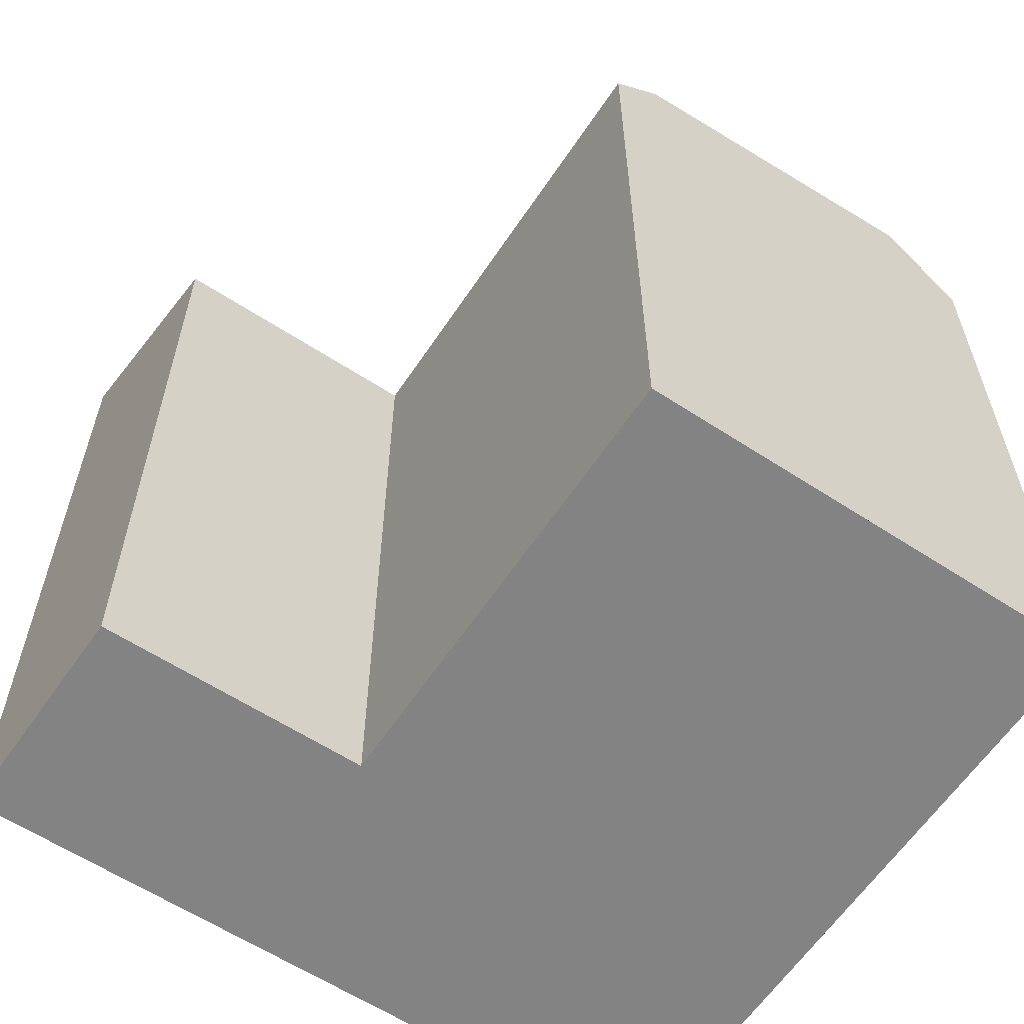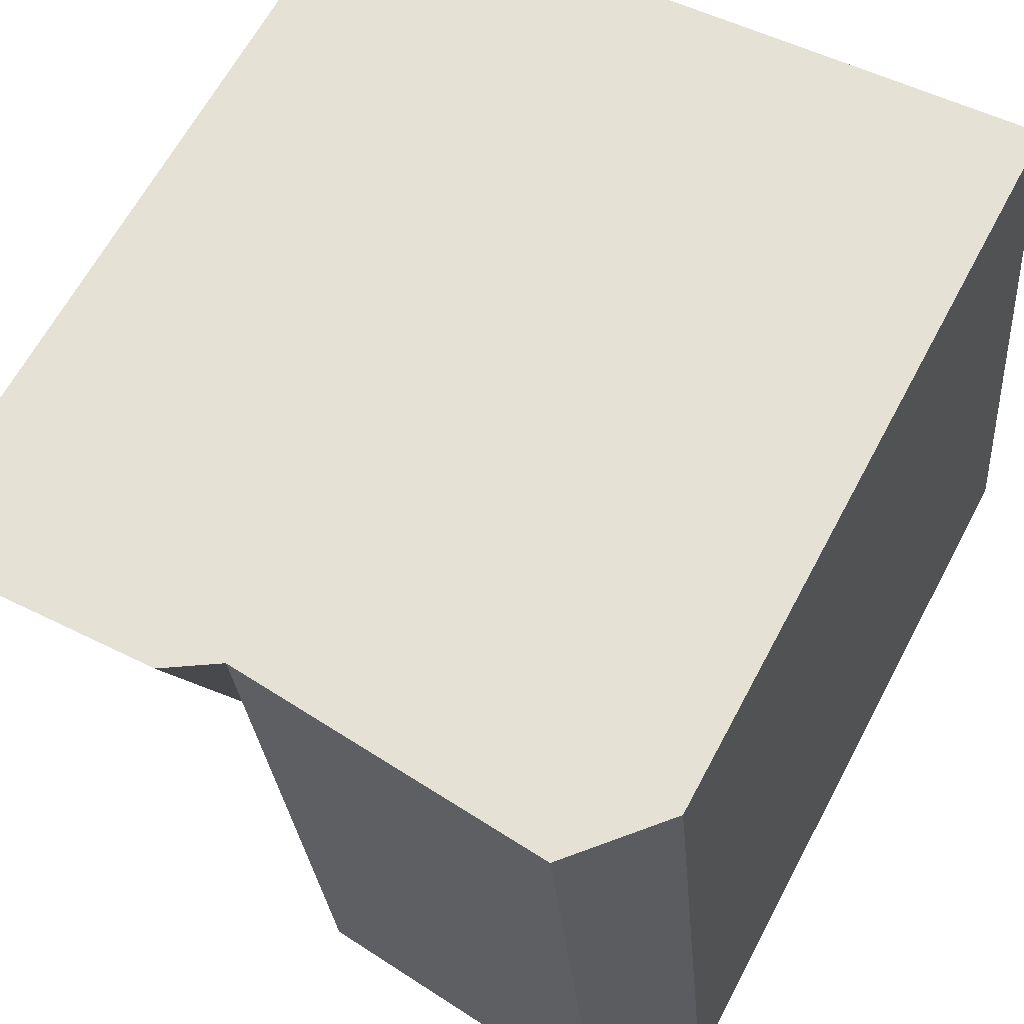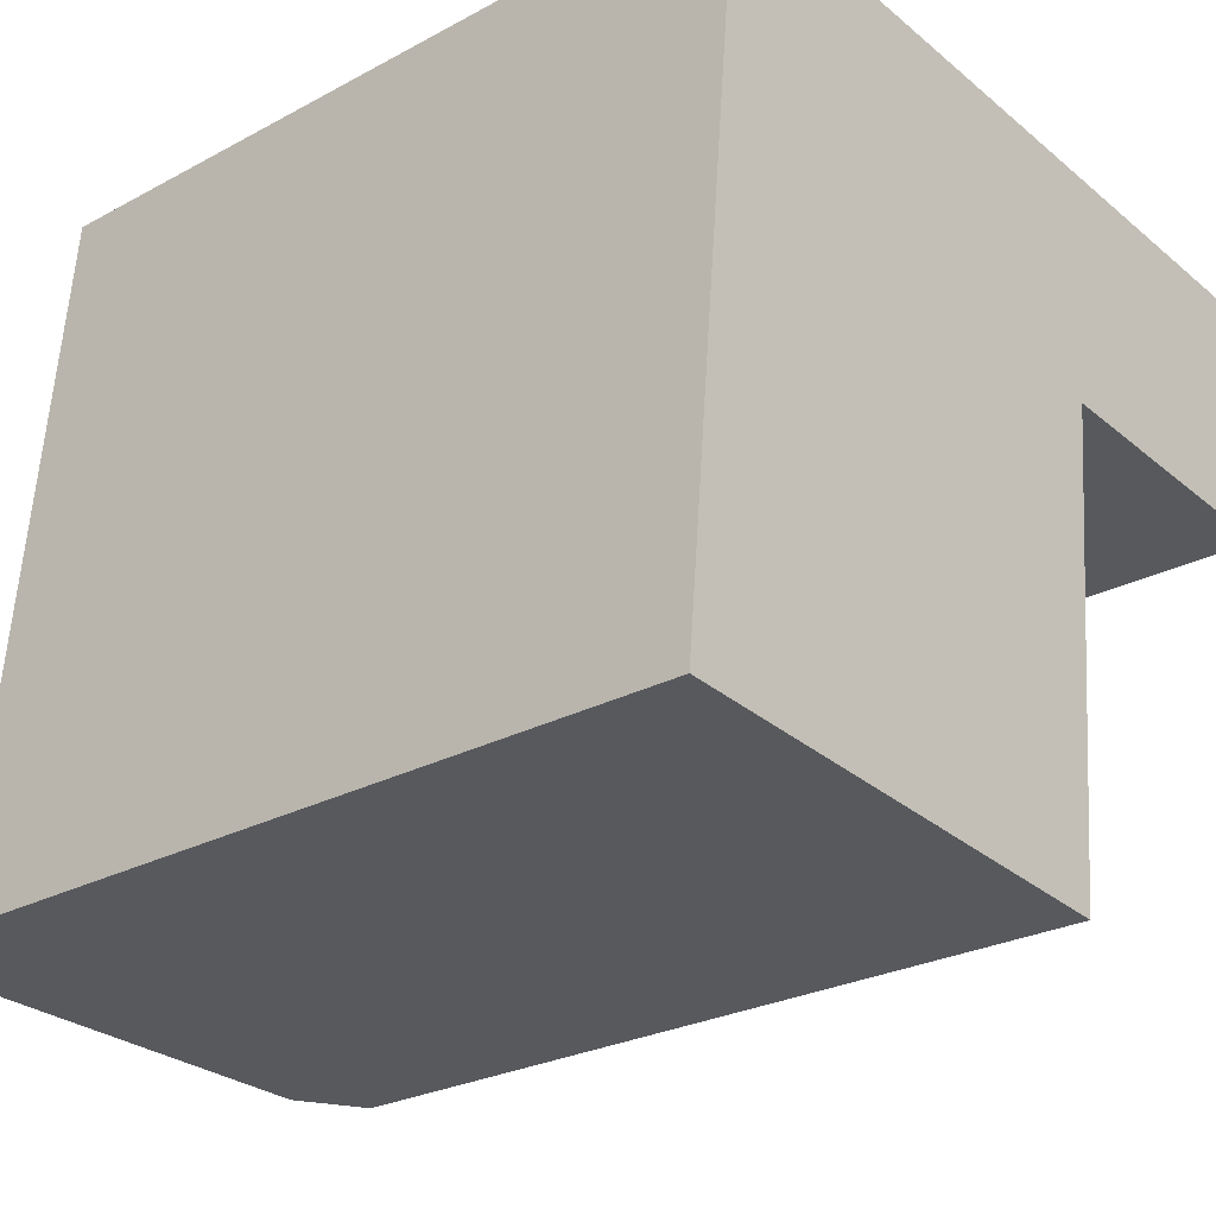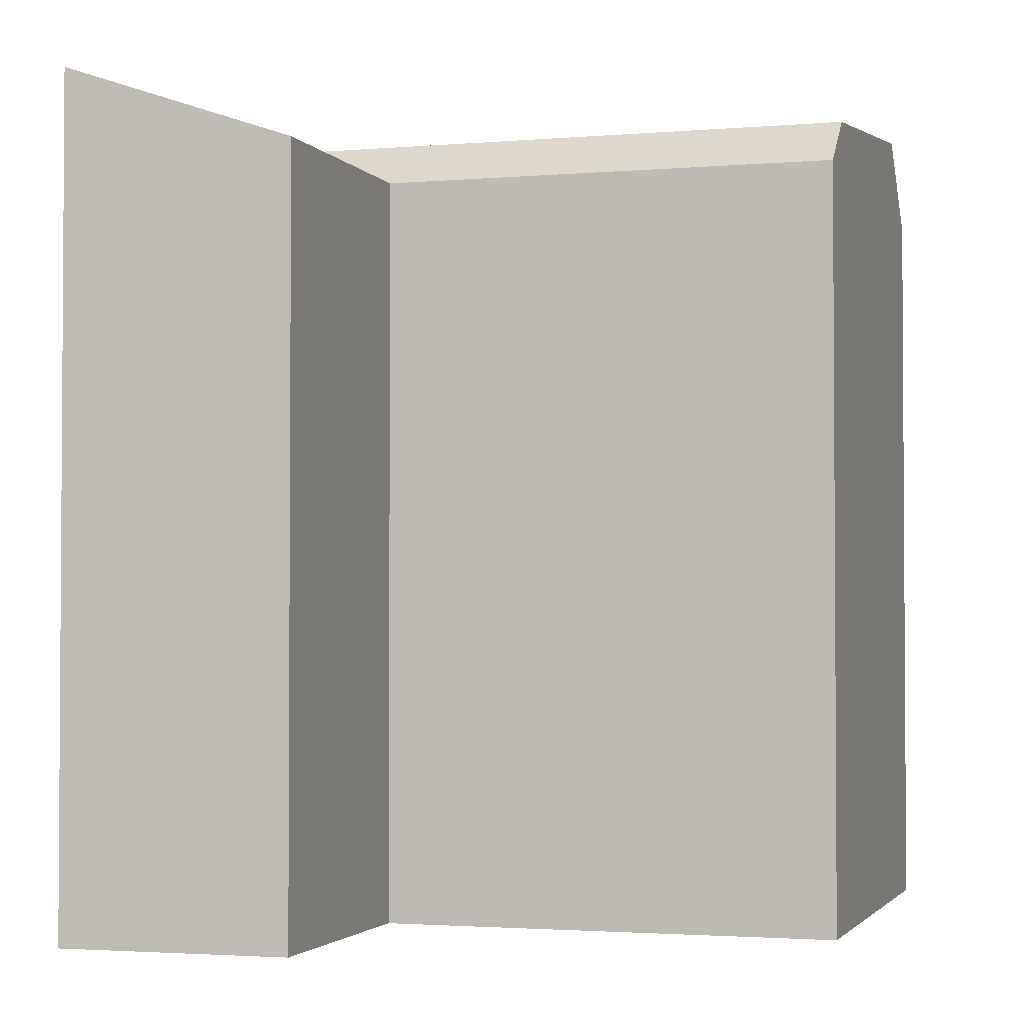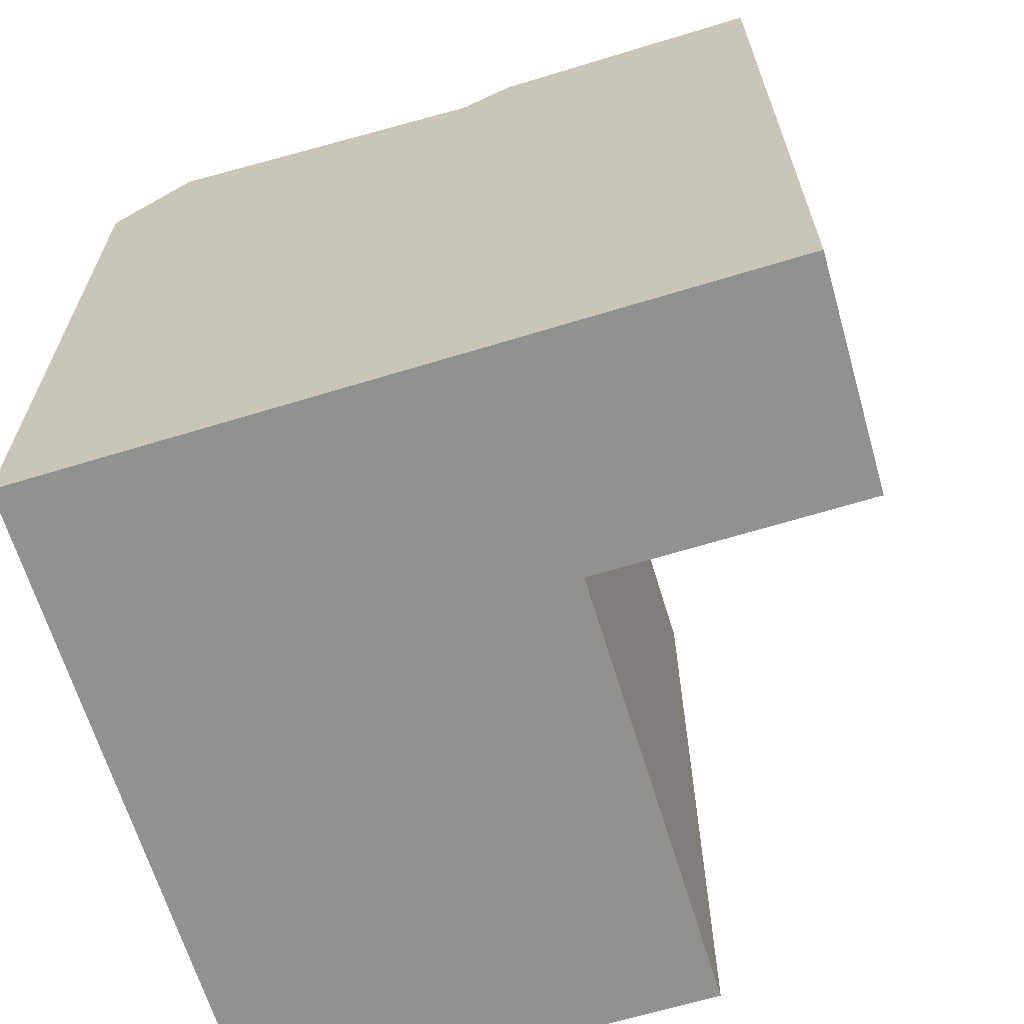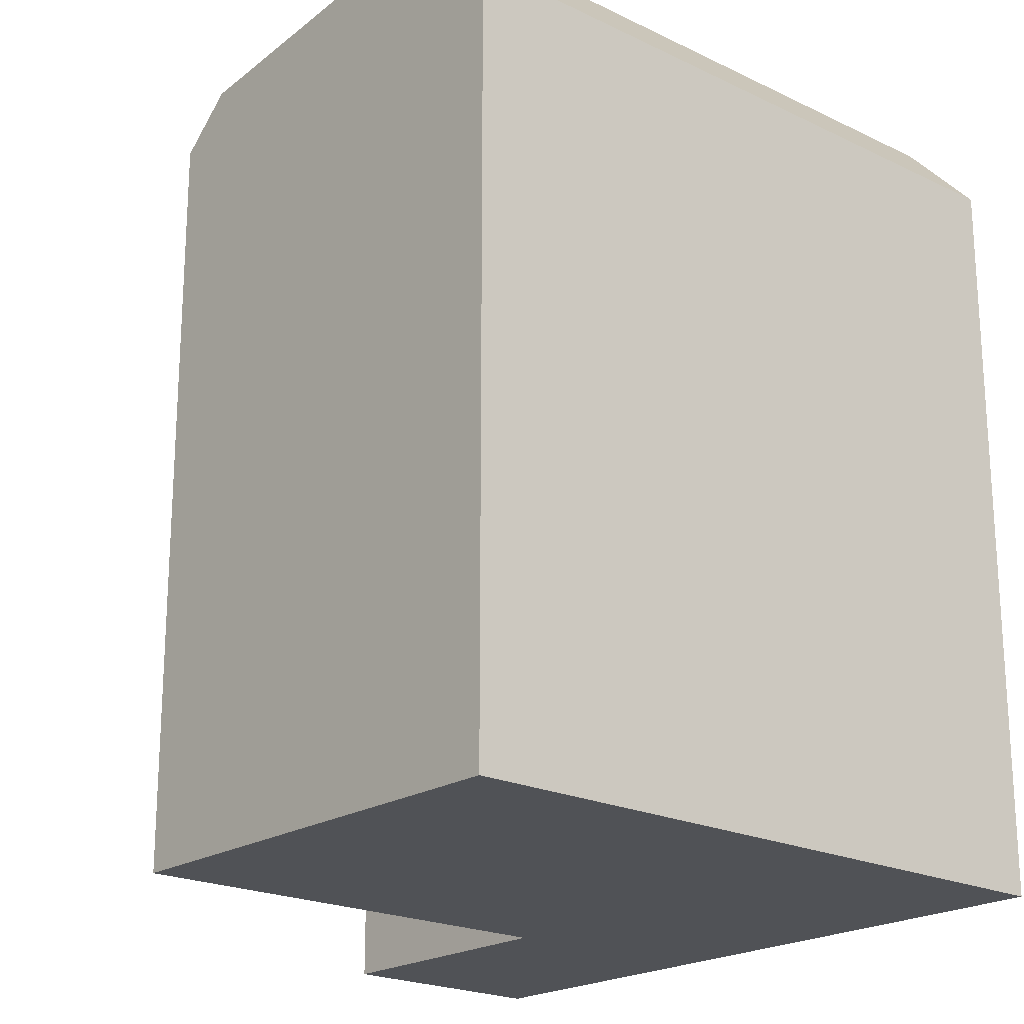
<metadata>
{"format":"obj","ext":"obj","renderer":"f3d","projection":"perspective","resolution":1024,"background":"white","views":[{"elev":-61.0,"azim":151.8,"up":"+Y"},{"elev":64.0,"azim":-152.1,"up":"+Z"},{"elev":-25.3,"azim":-48.8,"up":"+Z"},{"elev":-2.3,"azim":112.5,"up":"+Y"},{"elev":-65.9,"azim":22.4,"up":"+Y"},{"elev":-20.9,"azim":-125.7,"up":"+Y"}]}
</metadata>
<code>
v  21.1 20.59 10.52
v  14.39 22.73 17.46
v  21.82 22.73 16.76
v  13.8 20.59 11.21
v  12.95 21.88 17.6
v  0.0004382 20.59 -0.0006513
v  3.298 22.91 12.2
v  2.13 22.91 -0.2058
v  1.168 20.59 12.4
v  3.886 22.91 18.45
v  1.756 20.59 18.65
v  12.36 21.88 11.34
v  11.19 21.88 -1.078
v  12.63 20.59 -1.217
v  12.63 7.449e-17 -1.216
v  13.8 -6.864e-16 11.21
v  3.886 -1.13e-15 18.45
v  1.756 -1.142e-15 18.65
v  12.95 -1.077e-15 17.6
v  14.39 -1.069e-15 17.46
v  21.82 -1.026e-15 16.76
v  11.19 6.598e-17 -1.077
v  2.13 1.256e-17 -0.2051
v  0 0 0
v  1.167 -7.591e-16 12.4
v  21.1 -6.444e-16 10.52
g defaultobject
f 1 2 3
f 2 1 4
f 5 2 4
f 6 7 8
f 7 6 9
f 7 9 10
f 10 9 11
f 8 12 13
f 12 8 7
f 12 7 5
f 5 7 10
f 13 4 14
f 4 13 12
f 4 12 5
f 15 4 16
f 4 15 14
f 17 11 18
f 11 17 19
f 11 19 20
f 11 20 21
f 11 21 3
f 11 3 5
f 5 3 2
f 10 11 5
f 13 6 8
f 6 13 14
f 6 14 15
f 6 15 22
f 6 22 23
f 6 23 24
f 24 9 6
f 9 24 11
f 11 24 18
f 18 24 25
f 4 26 16
f 26 4 1
f 26 3 21
f 3 26 1
f 20 26 21
f 26 20 19
f 26 19 17
f 26 17 16
f 16 17 15
f 15 17 18
f 15 18 25
f 15 25 24
f 15 24 22
f 22 24 23

</code>
